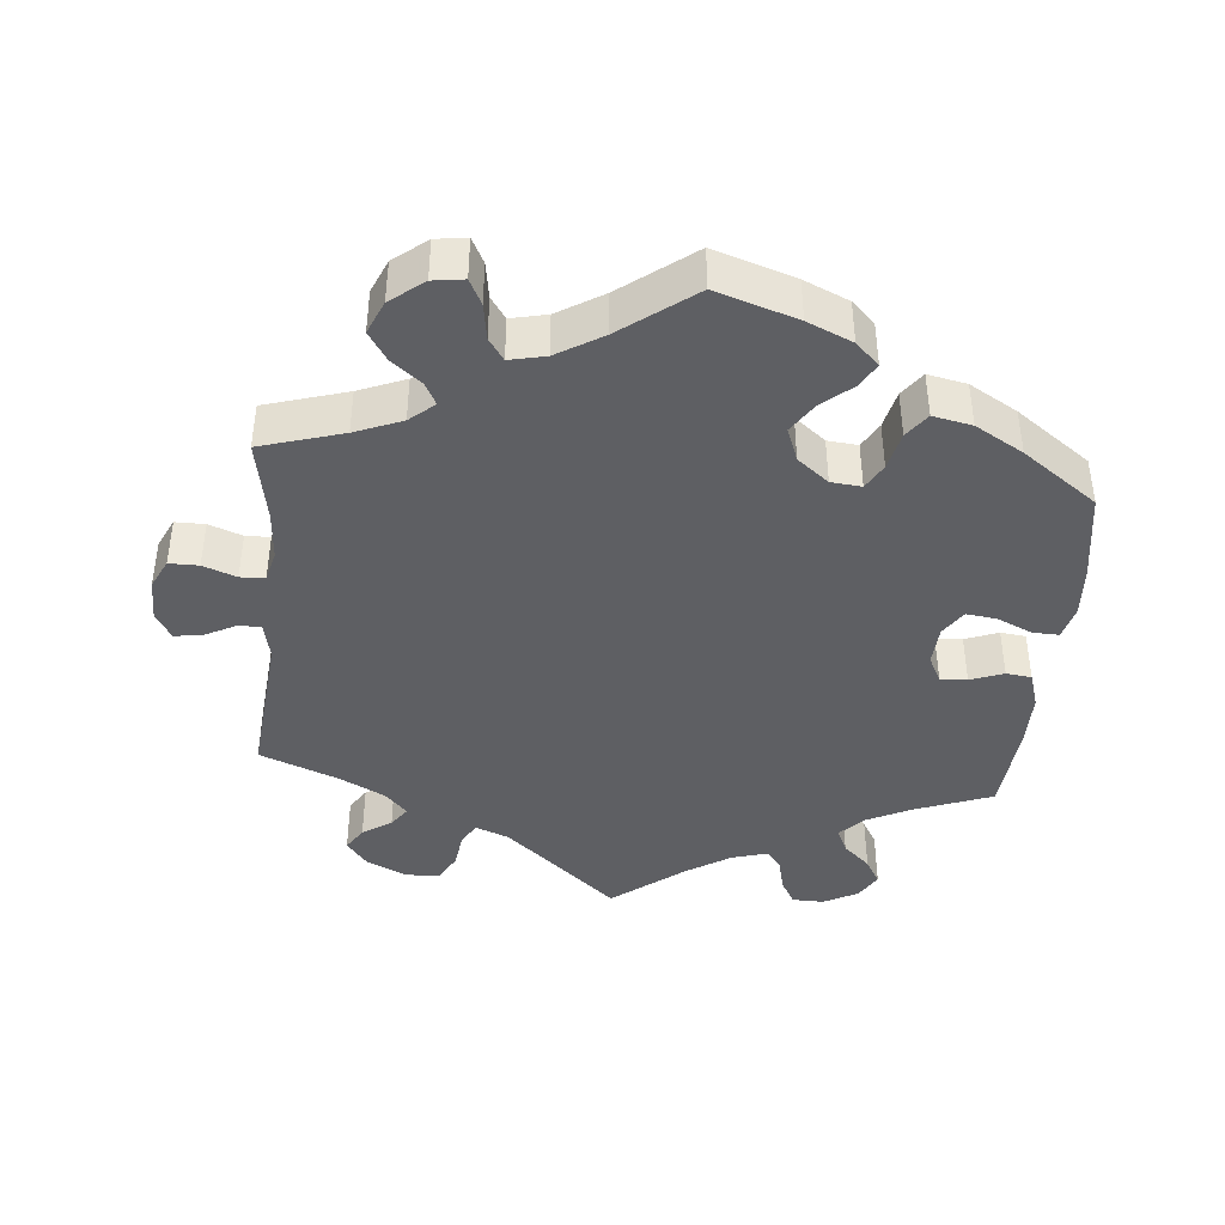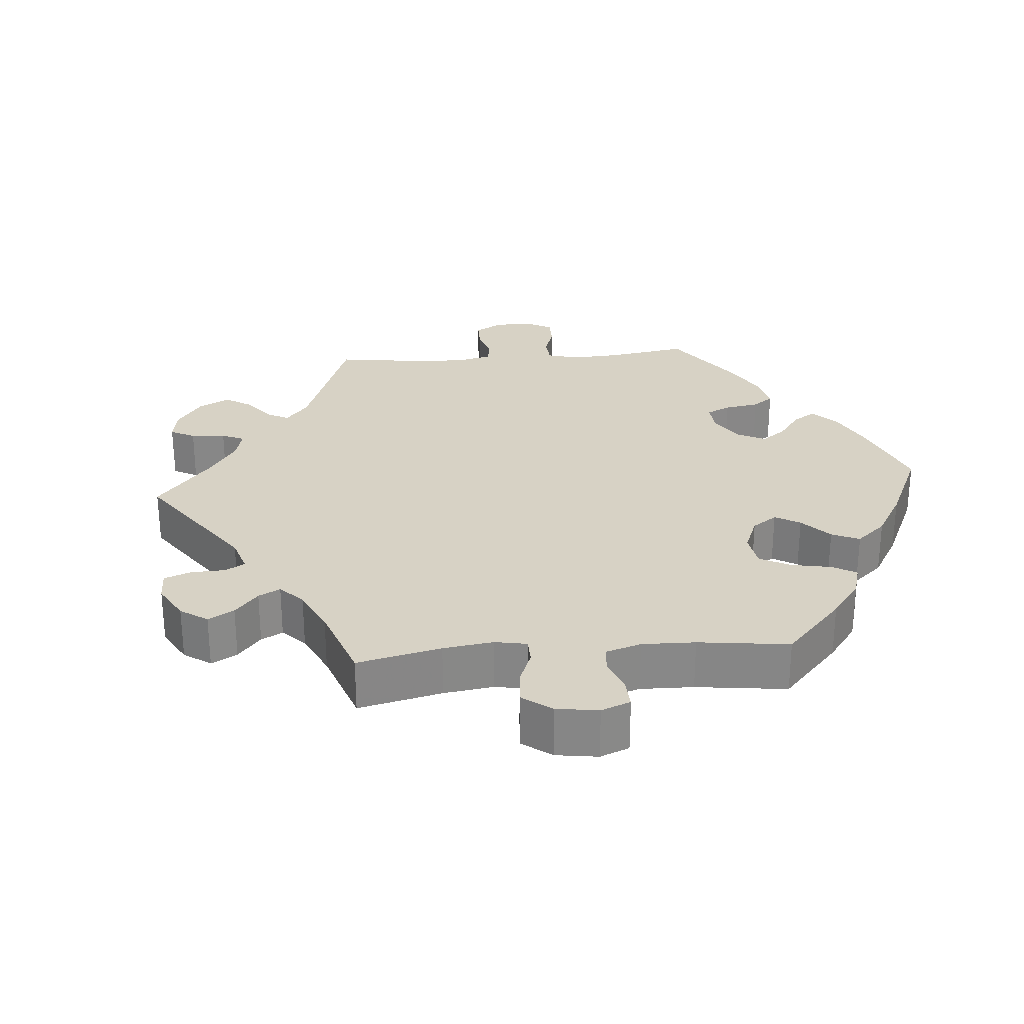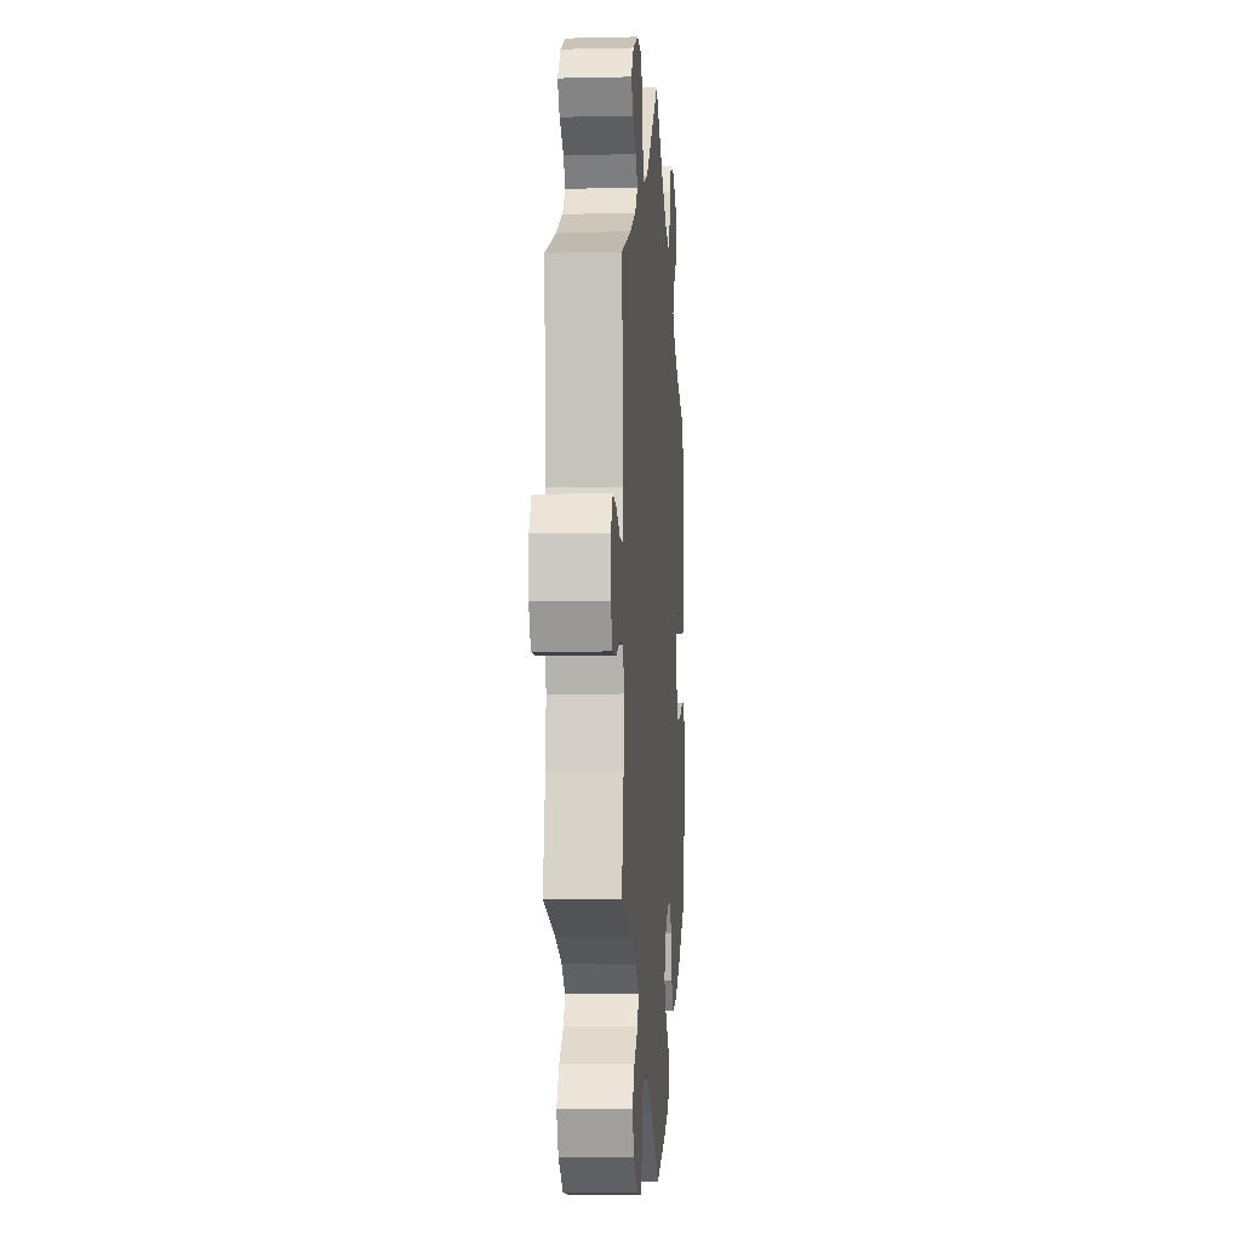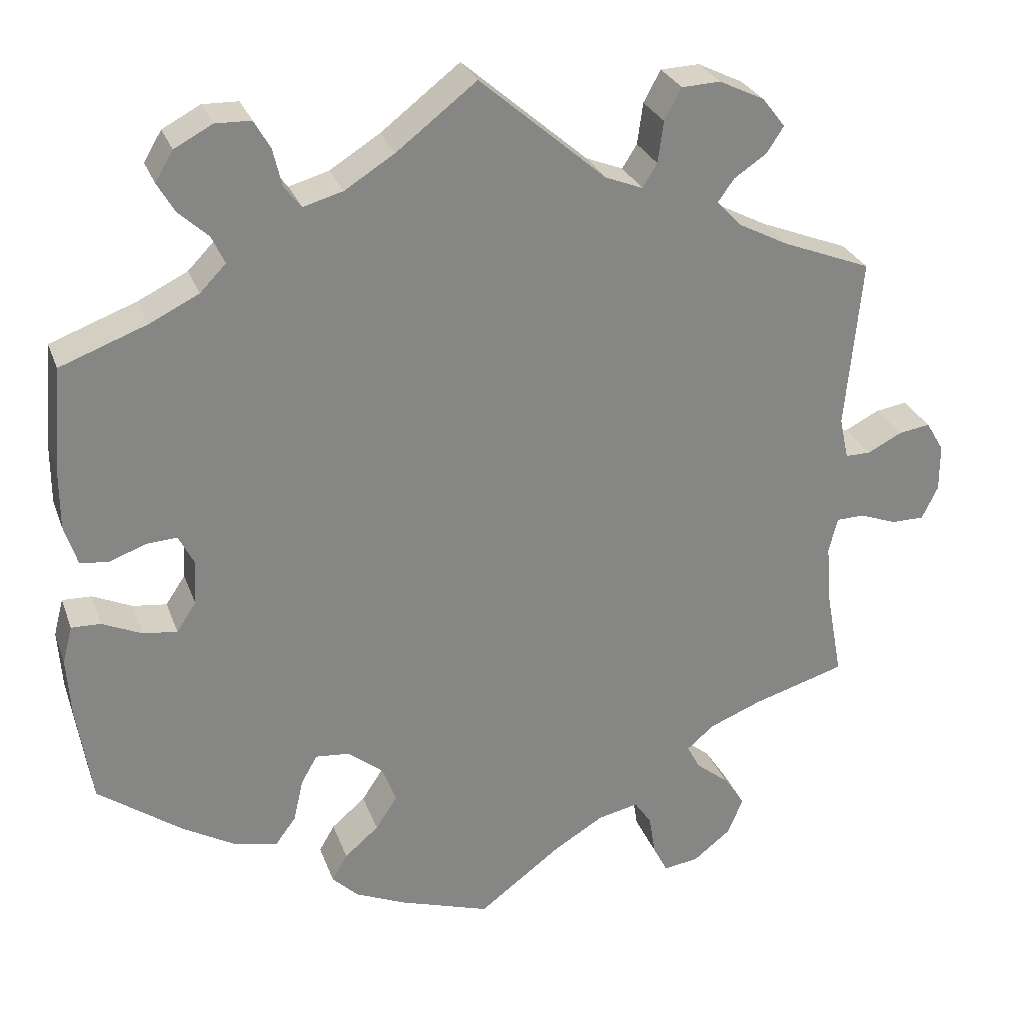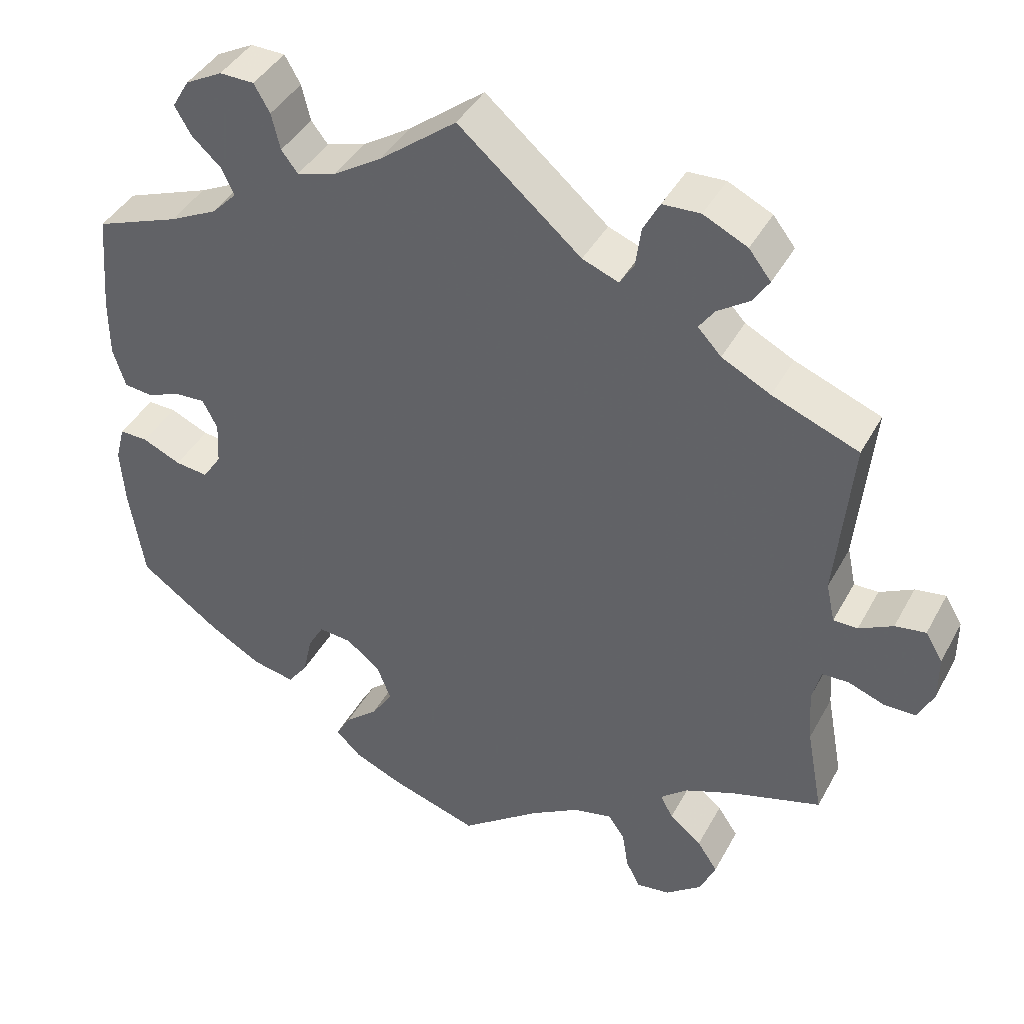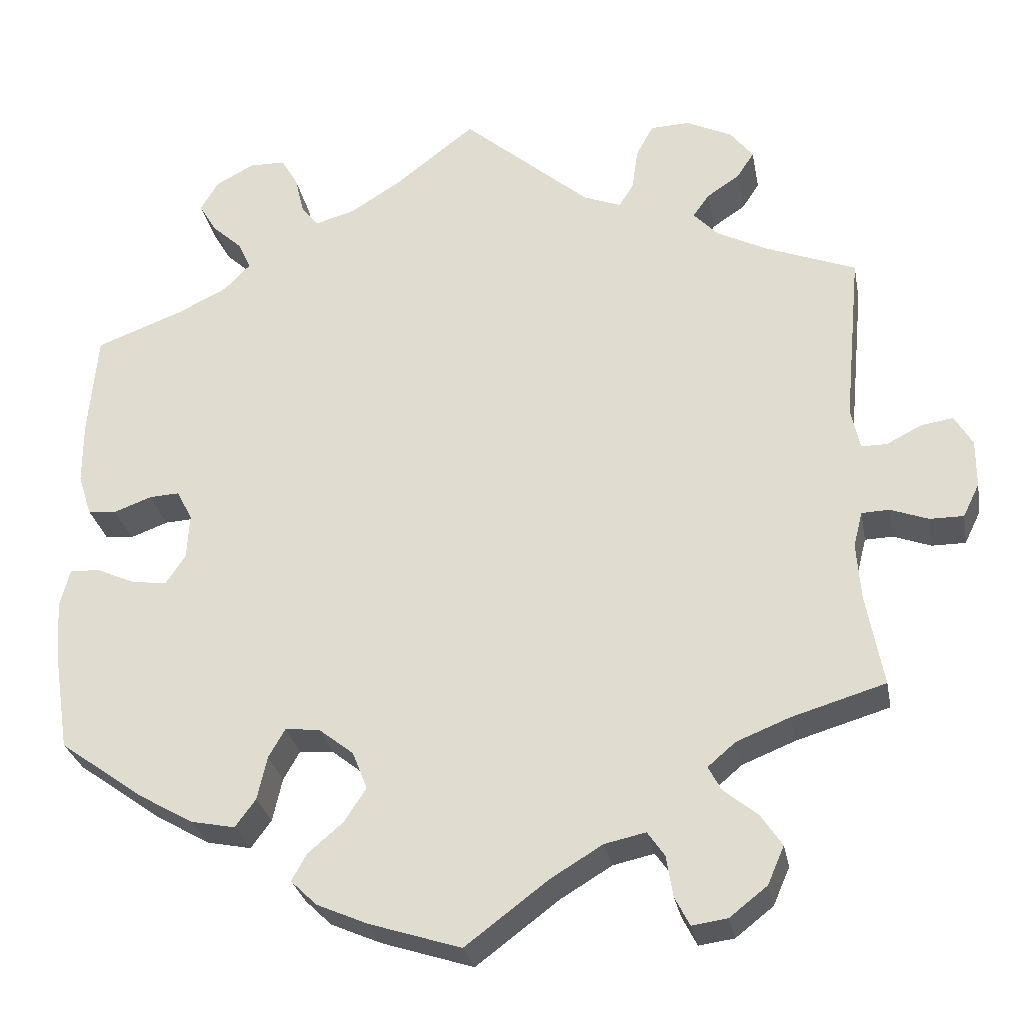
<metadata>
{"format":"obj","ext":"obj","renderer":"f3d","projection":"perspective","resolution":1024,"background":"white","views":[{"elev":-41.6,"azim":174.7,"up":"+Y"},{"elev":27.5,"azim":145.3,"up":"+Y"},{"elev":-5.4,"azim":94.3,"up":"+Z"},{"elev":27.7,"azim":-17.6,"up":"+Z"},{"elev":41.2,"azim":26.4,"up":"+Z"},{"elev":-28.5,"azim":10.5,"up":"+Z"}]}
</metadata>
<code>
v 0.481 0.07 0.08
v 0.492 0.07 0.029
v 0.523 0.07 0.029
v 0.566 0.07 0.051
v 0.605 0.07 0.057
v 0.627 0.07 0.02
v 0.627 0.07 -0.038
v 0.607 0.07 -0.079
v 0.566 0.07 -0.079
v 0.52 0.07 -0.062
v 0.486 0.07 -0.063
v 0.475 0.07 -0.106
v 0.48 0.07 -0.175
v 0.501 0.07 -0.289
v 0.387 0.07 -0.323
v 0.322 0.07 -0.349
v 0.288 0.07 -0.378
v 0.304 0.07 -0.408
v 0.345 0.07 -0.441
v 0.371 0.07 -0.48
v 0.351 0.07 -0.526
v 0.305 0.07 -0.562
v 0.262 0.07 -0.568
v 0.244 0.07 -0.533
v 0.236 0.07 -0.483
v 0.215 0.07 -0.453
v 0.165 0.07 -0.464
v 0.102 0.07 -0.502
v 0.001 0.07 -0.578
v -0.111 0.07 -0.542
v -0.173 0.07 -0.515
v -0.205 0.07 -0.484
v -0.186 0.07 -0.451
v -0.144 0.07 -0.415
v -0.117 0.07 -0.374
v -0.135 0.07 -0.328
v -0.178 0.07 -0.294
v -0.22 0.07 -0.29
v -0.24 0.07 -0.325
v -0.252 0.07 -0.378
v -0.277 0.07 -0.412
v -0.331 0.07 -0.401
v -0.397 0.07 -0.363
v -0.5 0.07 -0.289
v -0.519 0.07 -0.167
v -0.524 0.07 -0.095
v -0.512 0.07 -0.049
v -0.476 0.07 -0.05
v -0.427 0.07 -0.072
v -0.385 0.07 -0.077
v -0.361 0.07 -0.041
v -0.358 0.07 0.014
v -0.377 0.07 0.051
v -0.414 0.07 0.049
v -0.46 0.07 0.032
v -0.495 0.07 0.036
v -0.511 0.07 0.086
v -0.511 0.07 0.162
v -0.5 0.07 0.289
v -0.393 0.07 0.329
v -0.332 0.07 0.359
v -0.3 0.07 0.392
v -0.316 0.07 0.426
v -0.353 0.07 0.46
v -0.374 0.07 0.496
v -0.352 0.07 0.533
v -0.305 0.07 0.558
v -0.261 0.07 0.557
v -0.241 0.07 0.522
v -0.23 0.07 0.476
v -0.209 0.07 0.449
v -0.16 0.07 0.463
v -0.098 0.07 0.502
v 0 0.07 0.578
v 0.156 0.07 0.444
v 0.202 0.07 0.426
v 0.22 0.07 0.455
v 0.227 0.07 0.506
v 0.248 0.07 0.545
v 0.296 0.07 0.547
v 0.352 0.07 0.52
v 0.38 0.07 0.484
v 0.359 0.07 0.452
v 0.319 0.07 0.425
v 0.299 0.07 0.397
v 0.329 0.07 0.365
v 0.391 0.07 0.333
v 0.501 0.07 0.29
v 0.481 0 0.08
v 0.492 0 0.029
v 0.523 0 0.029
v 0.566 0 0.051
v 0.605 0 0.057
v 0.627 0 0.02
v 0.627 0 -0.038
v 0.607 0 -0.079
v 0.566 0 -0.079
v 0.52 0 -0.062
v 0.486 0 -0.063
v 0.475 0 -0.106
v 0.48 0 -0.175
v 0.501 0 -0.289
v 0.387 0 -0.323
v 0.322 0 -0.349
v 0.288 0 -0.378
v 0.304 0 -0.408
v 0.345 0 -0.441
v 0.371 0 -0.48
v 0.351 0 -0.526
v 0.305 0 -0.562
v 0.262 0 -0.568
v 0.244 0 -0.533
v 0.236 0 -0.483
v 0.215 0 -0.453
v 0.165 0 -0.464
v 0.102 0 -0.502
v 0.001 0 -0.578
v -0.111 0 -0.542
v -0.173 0 -0.515
v -0.205 0 -0.484
v -0.186 0 -0.451
v -0.144 0 -0.415
v -0.117 0 -0.374
v -0.135 0 -0.328
v -0.178 0 -0.294
v -0.22 0 -0.29
v -0.24 0 -0.325
v -0.252 0 -0.378
v -0.277 0 -0.412
v -0.331 0 -0.401
v -0.397 0 -0.363
v -0.5 0 -0.289
v -0.519 0 -0.167
v -0.524 0 -0.095
v -0.512 0 -0.049
v -0.476 0 -0.05
v -0.427 0 -0.072
v -0.385 0 -0.077
v -0.361 0 -0.041
v -0.358 0 0.014
v -0.377 0 0.051
v -0.414 0 0.049
v -0.46 0 0.032
v -0.495 0 0.036
v -0.511 0 0.086
v -0.511 0 0.162
v -0.5 0 0.289
v -0.393 0 0.329
v -0.332 0 0.359
v -0.3 0 0.392
v -0.316 0 0.426
v -0.353 0 0.46
v -0.374 0 0.496
v -0.352 0 0.533
v -0.305 0 0.558
v -0.261 0 0.557
v -0.241 0 0.522
v -0.23 0 0.476
v -0.209 0 0.449
v -0.16 0 0.463
v -0.098 0 0.502
v 0 0 0.578
v 0.156 0 0.444
v 0.202 0 0.426
v 0.22 0 0.455
v 0.227 0 0.506
v 0.248 0 0.545
v 0.296 0 0.547
v 0.352 0 0.52
v 0.38 0 0.484
v 0.359 0 0.452
v 0.319 0 0.425
v 0.299 0 0.397
v 0.329 0 0.365
v 0.391 0 0.333
v 0.501 0 0.29
f 87 88 1
f 86 87 1 2
f 85 86 2
f 81 82 83 84
f 81 84 85
f 80 81 85
f 77 78 79 80
f 76 77 80 85
f 73 74 75
f 72 73 75 76
f 71 72 76 85
f 67 68 69 70
f 67 70 71
f 66 67 71
f 63 64 65 66
f 62 63 66 71
f 61 62 71 85
f 57 58 59 60
f 54 55 56 57
f 53 54 57 60
f 52 53 60 61
f 46 47 48 49
f 46 49 50
f 45 46 50
f 44 45 50
f 43 44 50 51
f 39 40 41 42
f 38 39 42 43
f 31 32 33 34
f 31 34 35
f 28 29 30 31
f 27 28 31 35
f 26 27 35 36
f 22 23 24 25
f 22 25 26
f 21 22 26
f 18 19 20 21
f 17 18 21 26
f 13 14 15
f 12 13 15 16
f 11 12 16 17
f 7 8 9 10
f 7 10 11
f 6 7 11
f 3 4 5 6
f 2 3 6 11
f 51 52 61 85
f 38 43 51 85
f 37 38 85 2
f 17 26 36 37
f 2 11 17 37
f 89 176 175
f 90 89 175 174
f 90 174 173
f 172 171 170 169
f 173 172 169
f 173 169 168
f 168 167 166 165
f 173 168 165 164
f 163 162 161
f 164 163 161 160
f 173 164 160 159
f 158 157 156 155
f 159 158 155
f 159 155 154
f 154 153 152 151
f 159 154 151 150
f 173 159 150 149
f 148 147 146 145
f 145 144 143 142
f 148 145 142 141
f 149 148 141 140
f 137 136 135 134
f 138 137 134
f 138 134 133
f 138 133 132
f 139 138 132 131
f 130 129 128 127
f 131 130 127 126
f 122 121 120 119
f 123 122 119
f 119 118 117 116
f 123 119 116 115
f 124 123 115 114
f 113 112 111 110
f 114 113 110
f 114 110 109
f 109 108 107 106
f 114 109 106 105
f 103 102 101
f 104 103 101 100
f 105 104 100 99
f 98 97 96 95
f 99 98 95
f 99 95 94
f 94 93 92 91
f 99 94 91 90
f 173 149 140 139
f 173 139 131 126
f 90 173 126 125
f 125 124 114 105
f 125 105 99 90
f 1 89 90 2
f 2 90 91 3
f 3 91 92 4
f 4 92 93 5
f 5 93 94 6
f 6 94 95 7
f 7 95 96 8
f 8 96 97 9
f 9 97 98 10
f 10 98 99 11
f 11 99 100 12
f 12 100 101 13
f 13 101 102 14
f 14 102 103 15
f 15 103 104 16
f 16 104 105 17
f 17 105 106 18
f 18 106 107 19
f 19 107 108 20
f 20 108 109 21
f 21 109 110 22
f 22 110 111 23
f 23 111 112 24
f 24 112 113 25
f 25 113 114 26
f 26 114 115 27
f 27 115 116 28
f 28 116 117 29
f 29 117 118 30
f 30 118 119 31
f 31 119 120 32
f 32 120 121 33
f 33 121 122 34
f 34 122 123 35
f 35 123 124 36
f 36 124 125 37
f 37 125 126 38
f 38 126 127 39
f 39 127 128 40
f 40 128 129 41
f 41 129 130 42
f 42 130 131 43
f 43 131 132 44
f 44 132 133 45
f 45 133 134 46
f 46 134 135 47
f 47 135 136 48
f 48 136 137 49
f 49 137 138 50
f 50 138 139 51
f 51 139 140 52
f 52 140 141 53
f 53 141 142 54
f 54 142 143 55
f 55 143 144 56
f 56 144 145 57
f 57 145 146 58
f 58 146 147 59
f 59 147 148 60
f 60 148 149 61
f 61 149 150 62
f 62 150 151 63
f 63 151 152 64
f 64 152 153 65
f 65 153 154 66
f 66 154 155 67
f 67 155 156 68
f 68 156 157 69
f 69 157 158 70
f 70 158 159 71
f 71 159 160 72
f 72 160 161 73
f 73 161 162 74
f 74 162 163 75
f 75 163 164 76
f 76 164 165 77
f 77 165 166 78
f 78 166 167 79
f 79 167 168 80
f 80 168 169 81
f 81 169 170 82
f 82 170 171 83
f 83 171 172 84
f 84 172 173 85
f 85 173 174 86
f 86 174 175 87
f 87 175 176 88
f 88 176 89 1

</code>
